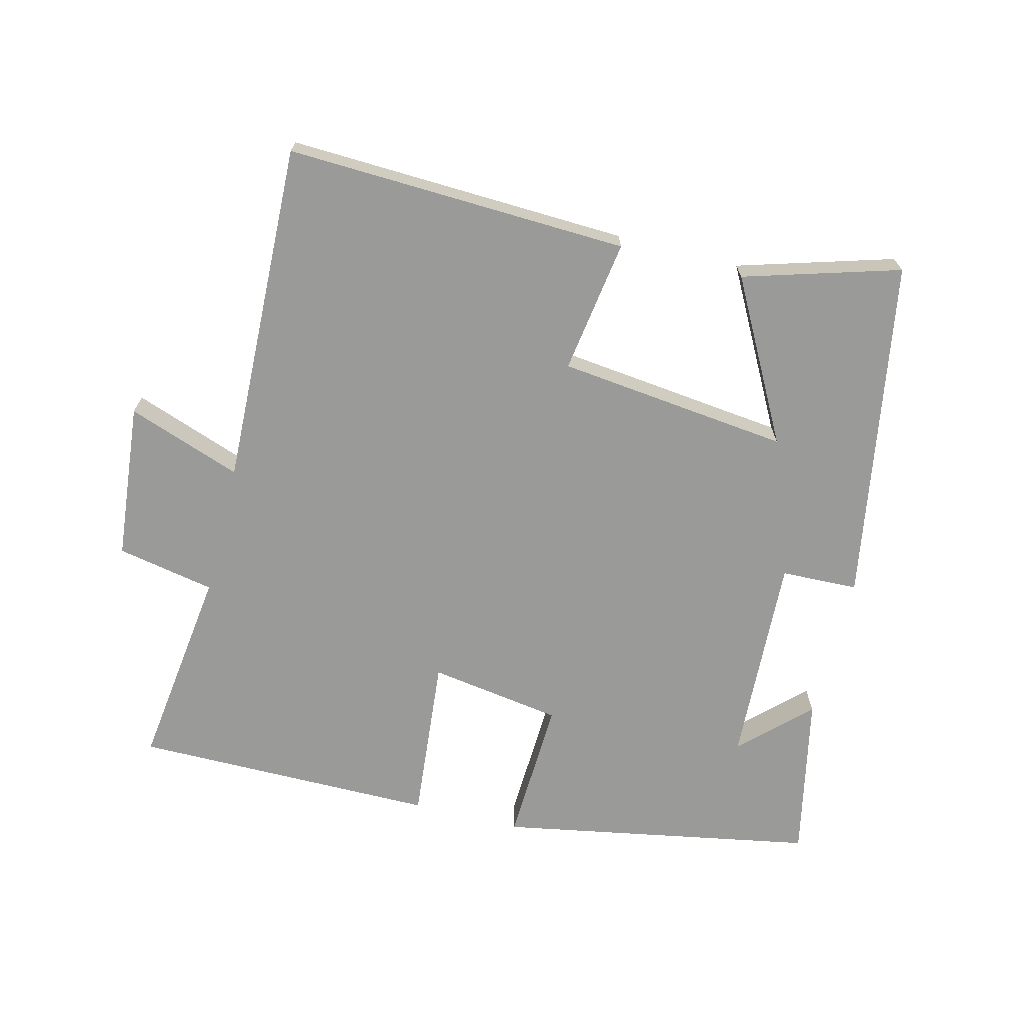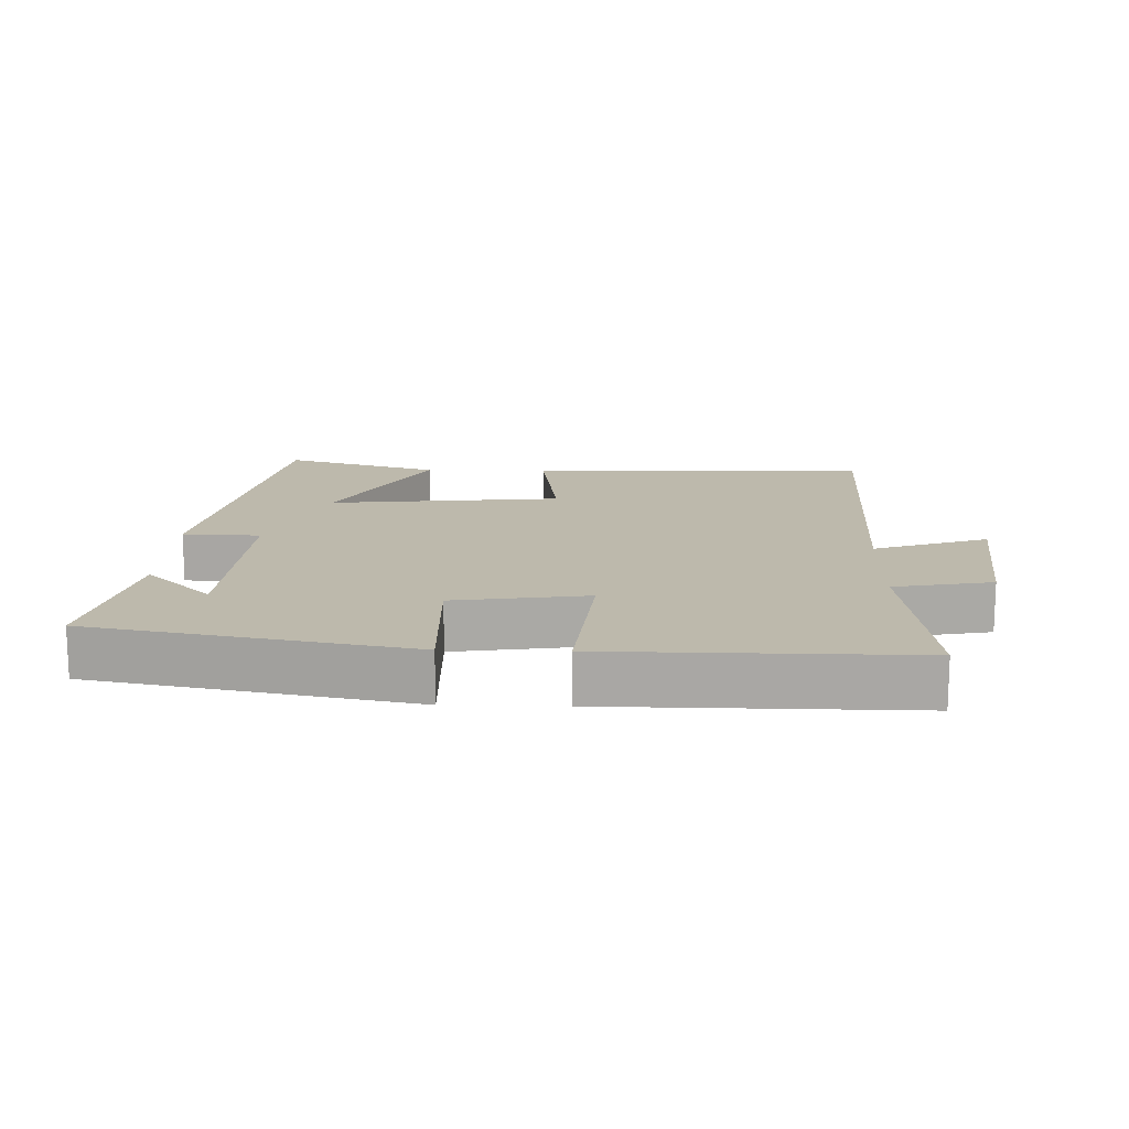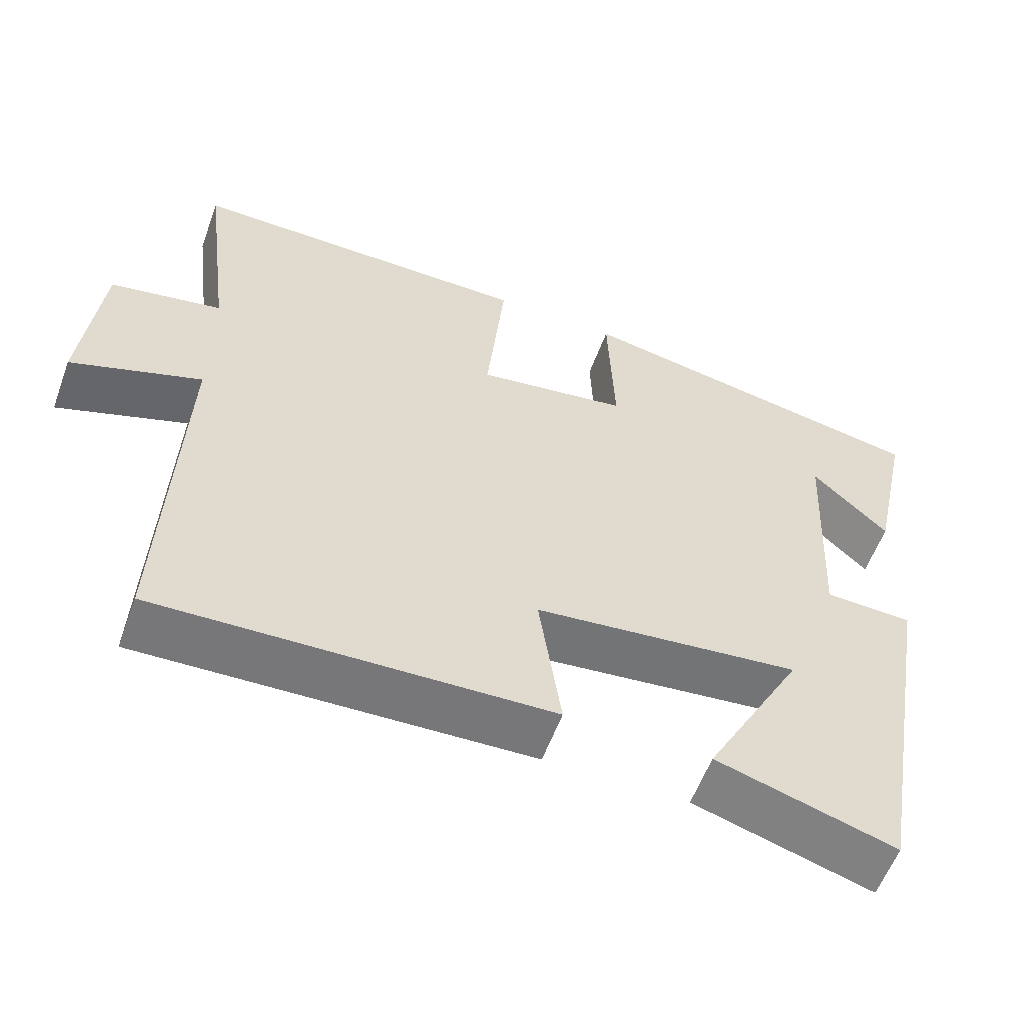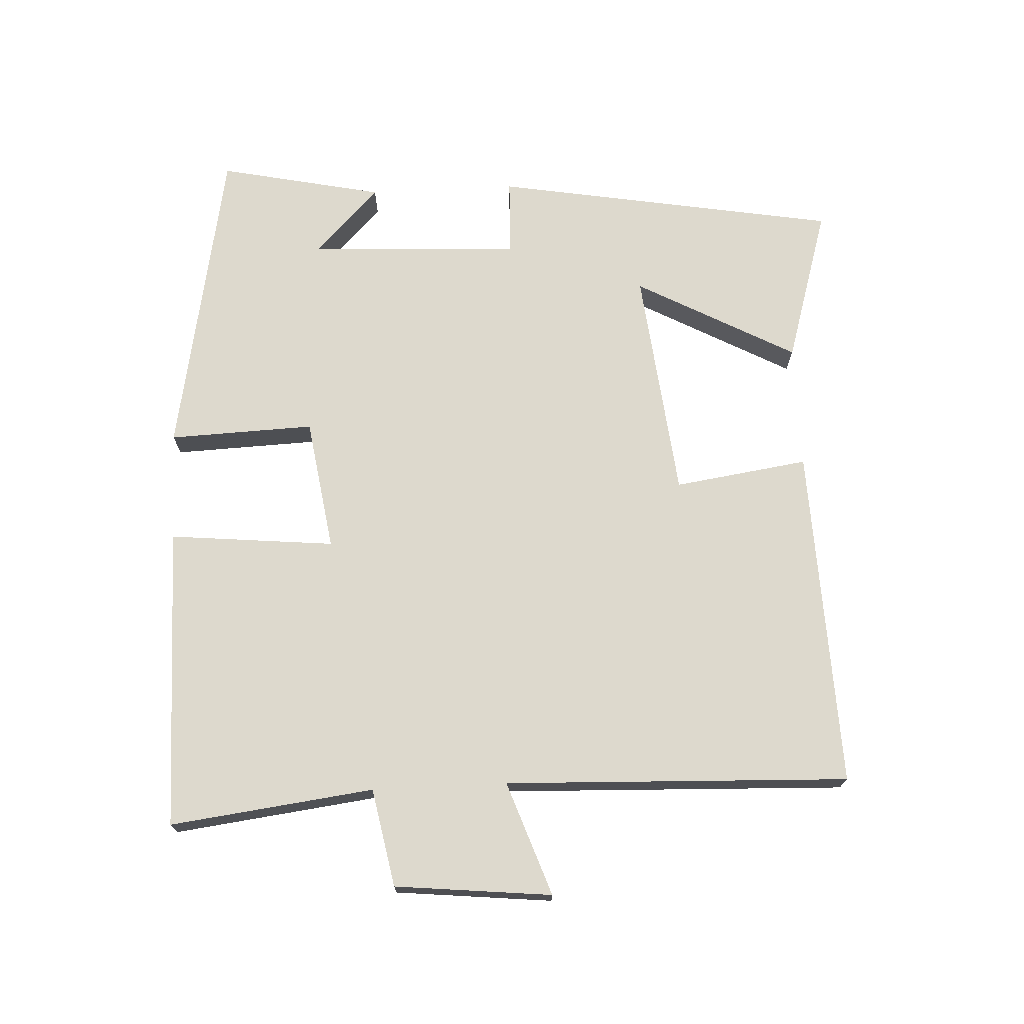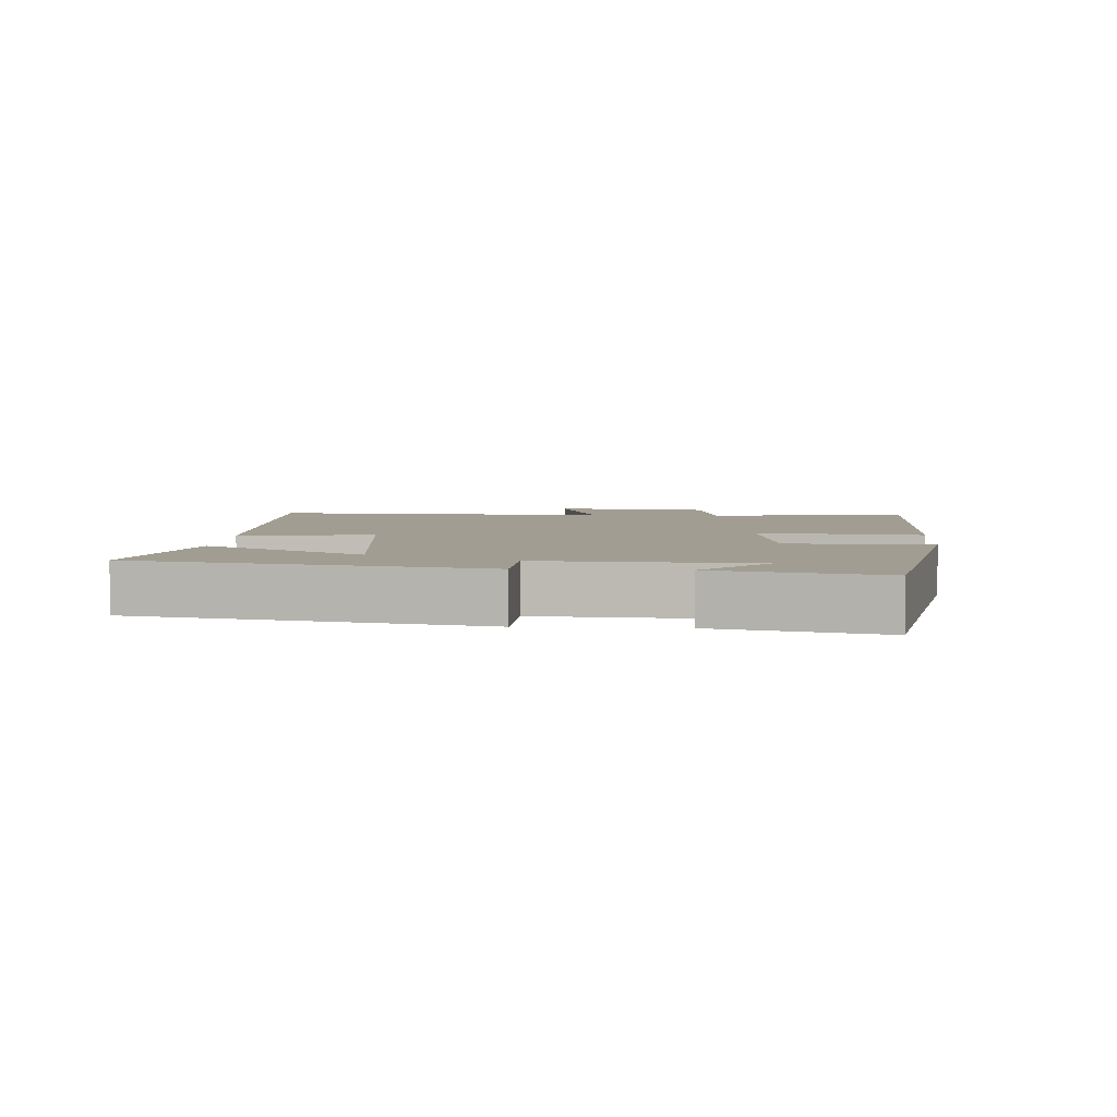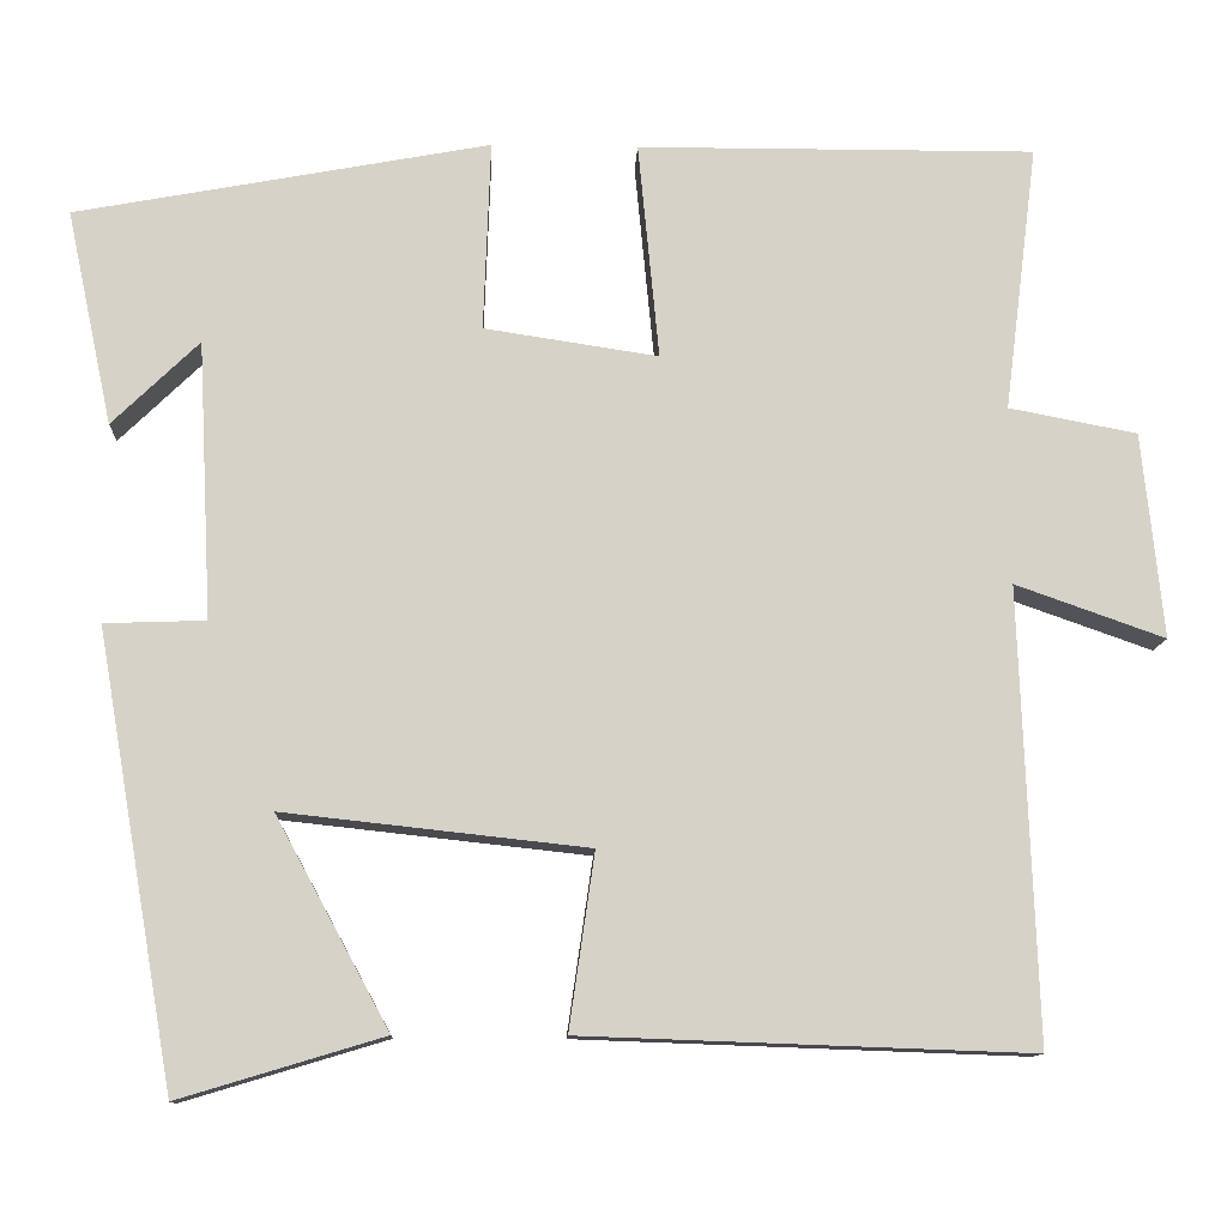
<metadata>
{"format":"obj","ext":"obj","renderer":"f3d","projection":"perspective","resolution":1024,"background":"white","views":[{"elev":-69.2,"azim":165.7,"up":"+Y"},{"elev":15.0,"azim":1.8,"up":"+Y"},{"elev":-57.8,"azim":159.9,"up":"+Z"},{"elev":71.9,"azim":87.2,"up":"+Y"},{"elev":4.9,"azim":-86.2,"up":"+Y"},{"elev":-11.6,"azim":-2.5,"up":"+Z"}]}
</metadata>
<code>
v 0.538 0.07 0.502
v 0.5 0.07 0.198
v 0.646 0.07 0.17
v 0.67 0.07 -0.064
v 0.5 0.07 -0.004
v 0.519 0.07 -0.518
v 0.009 0.07 -0.5
v 0.038 0.07 -0.3
v -0.308 0.07 -0.262
v -0.179 0.07 -0.5
v -0.411 0.07 -0.57
v -0.5 0.07 -0.057
v -0.385 0.07 -0.053
v -0.401 0.07 0.263
v -0.5 0.07 0.167
v -0.552 0.07 0.412
v -0.081 0.07 0.5
v -0.089 0.07 0.283
v 0.109 0.07 0.253
v 0.085 0.07 0.5
v 0.538 0 0.502
v 0.5 0 0.198
v 0.646 0 0.17
v 0.67 0 -0.064
v 0.5 0 -0.004
v 0.519 0 -0.518
v 0.009 0 -0.5
v 0.038 0 -0.3
v -0.308 0 -0.262
v -0.179 0 -0.5
v -0.411 0 -0.57
v -0.5 0 -0.057
v -0.385 0 -0.053
v -0.401 0 0.263
v -0.5 0 0.167
v -0.552 0 0.412
v -0.081 0 0.5
v -0.089 0 0.283
v 0.109 0 0.253
v 0.085 0 0.5
f 19 20 1 2
f 16 17 18
f 14 15 16
f 14 16 18
f 13 14 18 19
f 9 10 11 12
f 8 9 12 13
f 5 6 7 8
f 5 8 13 19
f 4 5 19
f 2 3 4 19
f 22 21 40 39
f 38 37 36
f 36 35 34
f 38 36 34
f 39 38 34 33
f 32 31 30 29
f 33 32 29 28
f 28 27 26 25
f 39 33 28 25
f 39 25 24
f 39 24 23 22
f 1 21 22 2
f 2 22 23 3
f 3 23 24 4
f 4 24 25 5
f 5 25 26 6
f 6 26 27 7
f 7 27 28 8
f 8 28 29 9
f 9 29 30 10
f 10 30 31 11
f 11 31 32 12
f 12 32 33 13
f 13 33 34 14
f 14 34 35 15
f 15 35 36 16
f 16 36 37 17
f 17 37 38 18
f 18 38 39 19
f 19 39 40 20
f 20 40 21 1

</code>
